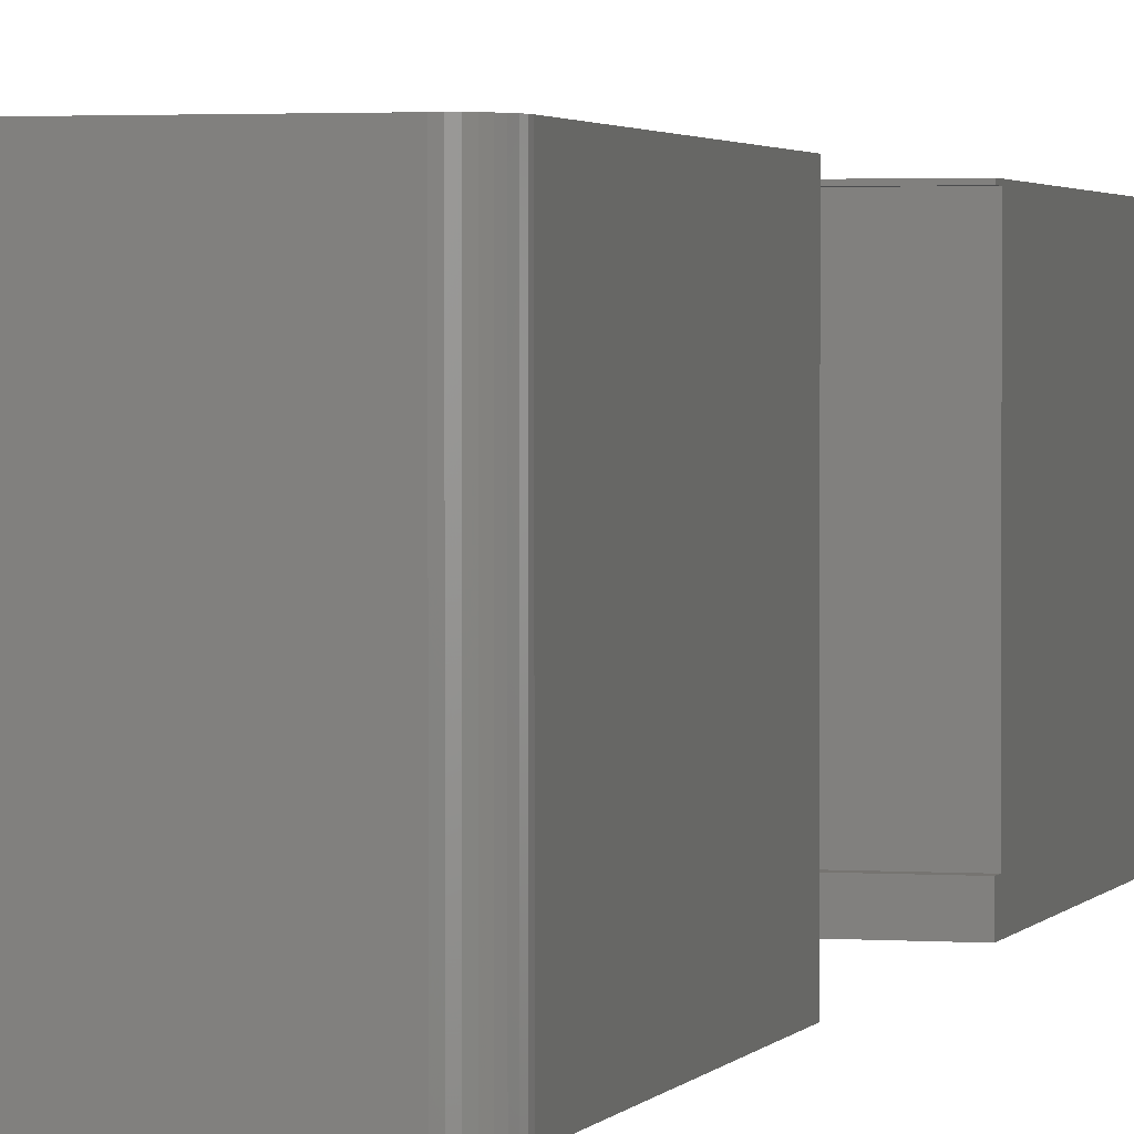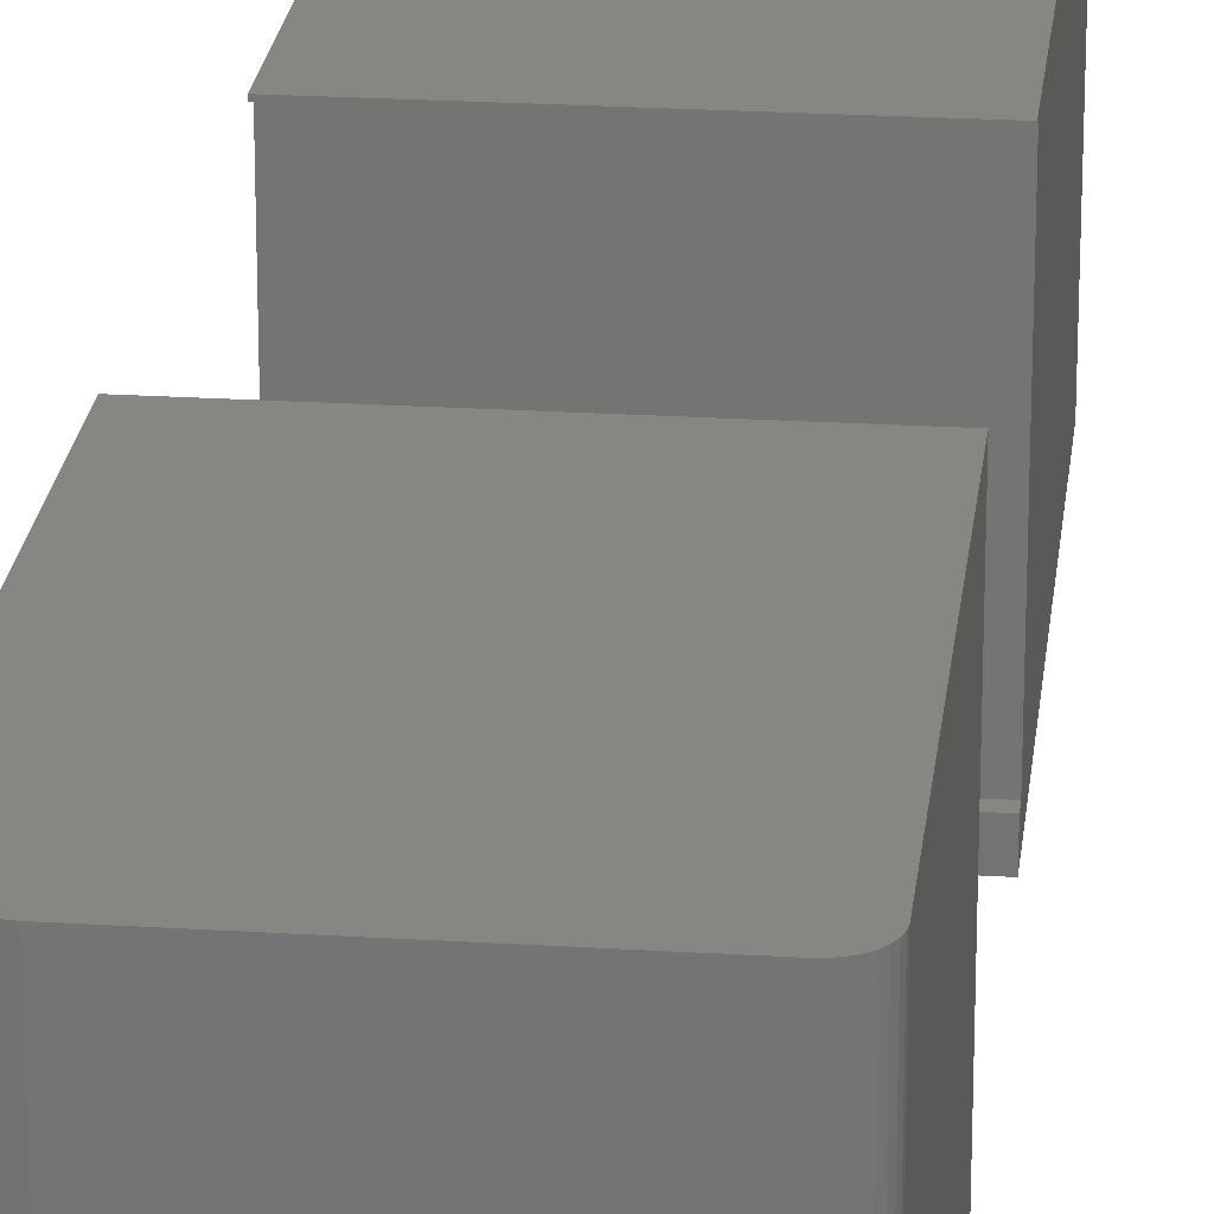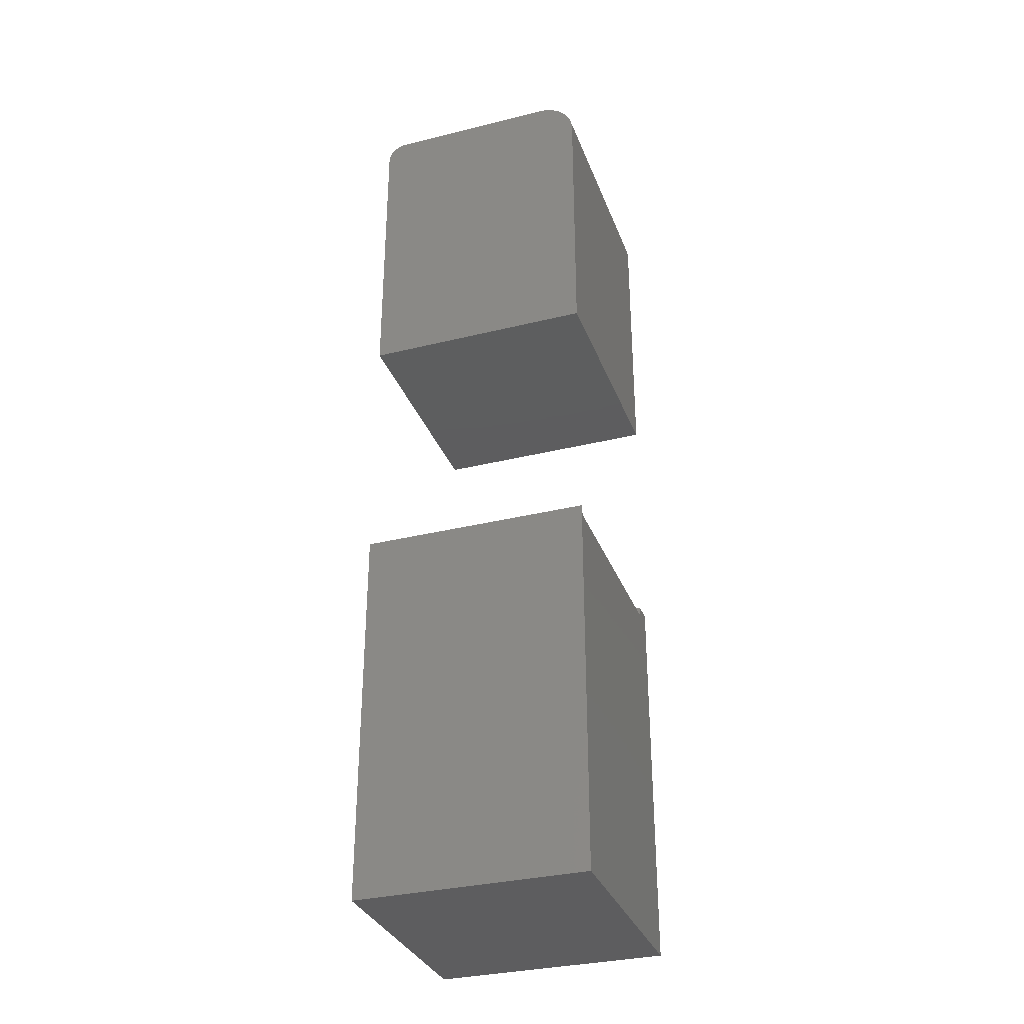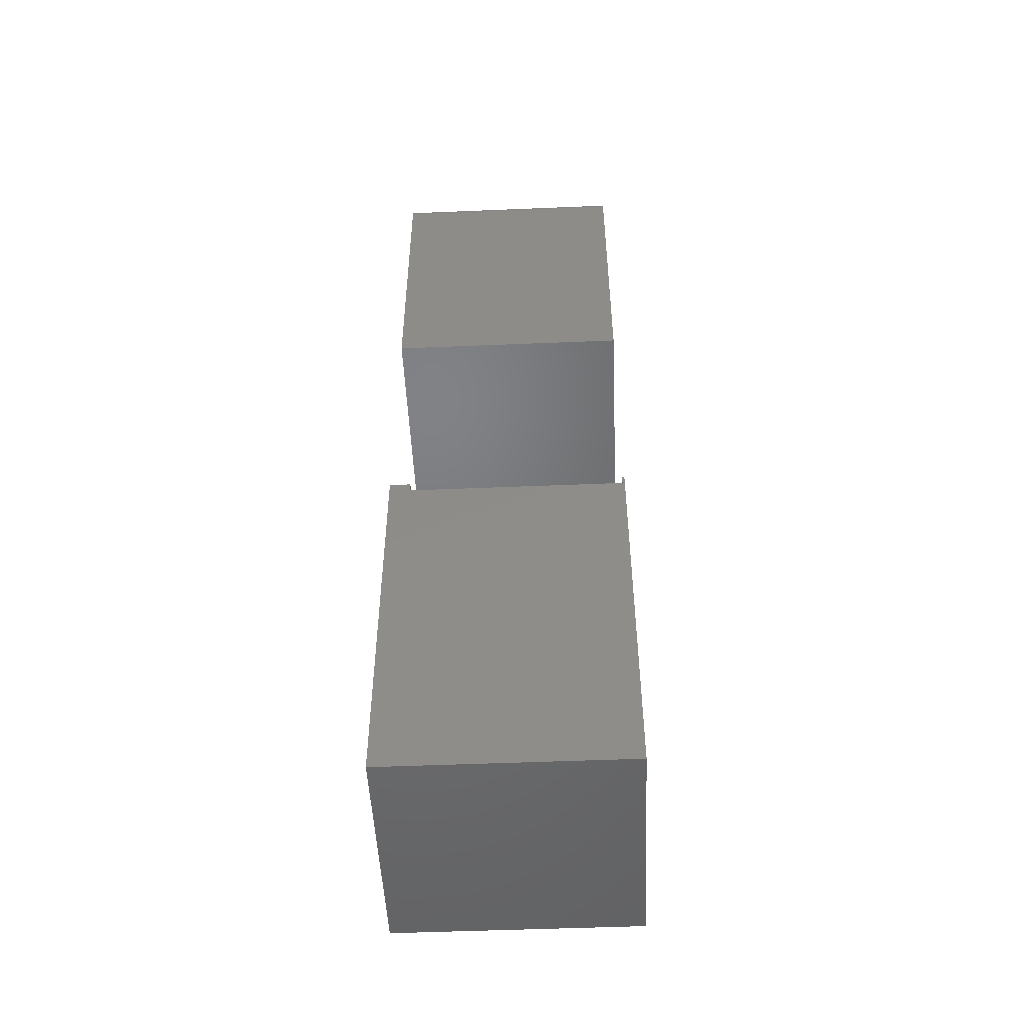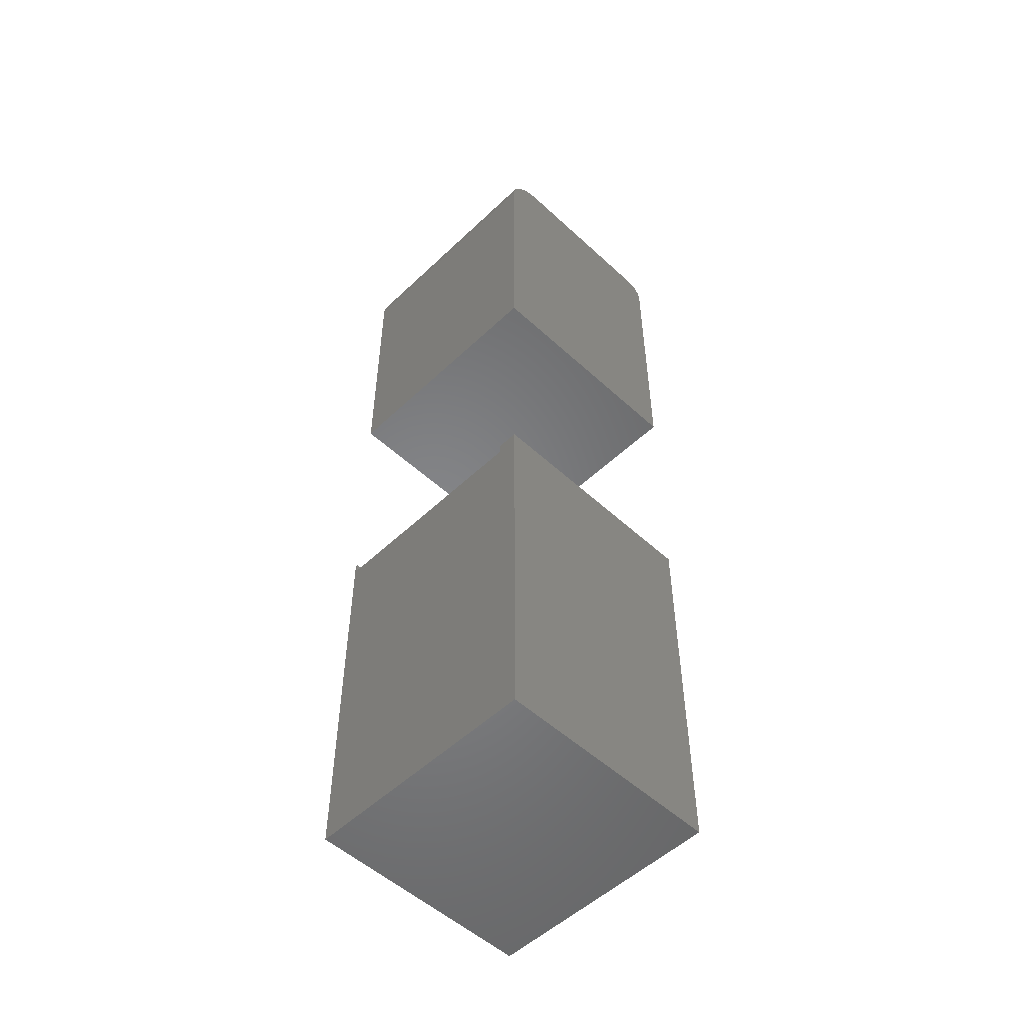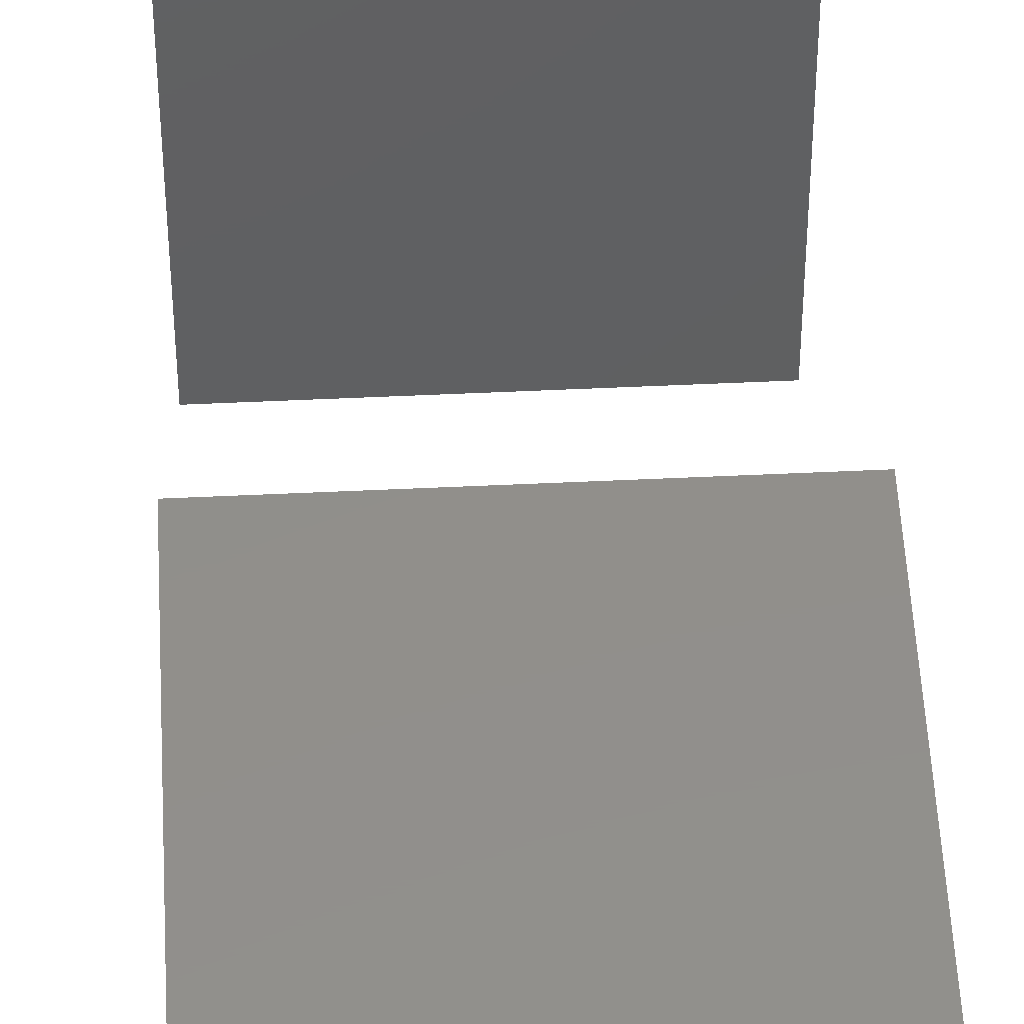
<metadata>
{"format":"stl","ext":"stl","renderer":"f3d","projection":"perspective","resolution":1024,"background":"white","views":[{"elev":1.9,"azim":-164.9,"up":"+Z"},{"elev":22.6,"azim":-173.8,"up":"+Z"},{"elev":-32.8,"azim":18.9,"up":"+Y"},{"elev":-50.4,"azim":-87.4,"up":"+Y"},{"elev":-52.7,"azim":135.4,"up":"+Y"},{"elev":50.1,"azim":-3.0,"up":"+Z"}]}
</metadata>
<code>
# stl→obj: 56 verts, 104 faces
v -0.002961 -0.25 0.2197
v -0.1845 -0.25 0.2197
v -0.002961 -0.25 0.03026
v -0.1845 -0.25 0.03026
v -0.1845 -0.4453 0.04688
v -0.002961 -0.4453 0.04688
v -0.1845 -0.4453 0.03026
v -0.002961 -0.4453 0.03026
v -0.1845 -0.4453 0.2197
v -0.002961 -0.4453 0.2197
v -0.1845 -0.4453 0.2179
v -0.002961 -0.4453 0.2179
v -0.002961 -0.4531 0.2179
v -0.002961 -0.75 0.2197
v -0.002961 -0.75 0.03026
v -0.002961 -0.4531 0.04688
v -0.002961 -0.03125 0.03026
v -0.002961 -0.03125 0.2197
v -0.1845 -0.4531 0.04688
v -0.1845 -0.75 0.03026
v -0.1845 -0.75 0.2197
v -0.1845 -0.4531 0.2179
v -0.1845 -0.01562 0.2197
v -0.1845 -0.01562 0.03026
v -0.008227 -0.01389 0.03026
v -0.1842 -0.01258 0.03026
v -0.1834 -0.009646 0.03026
v -0.01211 -0.009153 0.03026
v -0.1819 -0.006944 0.03026
v -0.18 -0.004576 0.03026
v -0.01685 -0.005267 0.03026
v -0.1776 -0.002633 0.03026
v -0.005339 -0.01929 0.03026
v -0.003561 -0.02515 0.03026
v -0.02225 -0.002379 0.03026
v -0.1749 -0.001189 0.03026
v -0.172 -0.0003002 0.03026
v -0.1689 1.139e-17 0.03026
v -0.03421 1.886e-17 0.03026
v -0.02811 -0.0006005 0.03026
v -0.003561 -0.02515 0.2197
v -0.03421 2.938e-17 0.2197
v -0.1749 -0.001189 0.2197
v -0.02811 -0.0006005 0.2197
v -0.1689 2.19e-17 0.2197
v -0.1842 -0.01258 0.2197
v -0.008227 -0.01389 0.2197
v -0.01211 -0.009153 0.2197
v -0.1834 -0.009646 0.2197
v -0.1819 -0.006944 0.2197
v -0.01685 -0.005267 0.2197
v -0.18 -0.004576 0.2197
v -0.02225 -0.002379 0.2197
v -0.1776 -0.002633 0.2197
v -0.172 -0.0003002 0.2197
v -0.005339 -0.01929 0.2197
f 1 2 3
f 3 2 4
f 5 6 7
f 7 6 8
f 9 10 11
f 11 10 12
f 13 12 10
f 13 10 14
f 13 14 15
f 13 15 16
f 8 6 15
f 15 6 16
f 17 18 3
f 3 18 1
f 19 5 7
f 19 7 20
f 19 20 21
f 19 21 22
f 9 11 21
f 21 11 22
f 23 24 2
f 2 24 4
f 25 26 27
f 25 27 28
f 28 27 29
f 28 29 30
f 28 30 31
f 31 30 32
f 24 26 25
f 24 25 33
f 24 33 34
f 4 24 34
f 4 34 17
f 4 17 3
f 35 31 32
f 35 32 36
f 35 36 37
f 35 37 38
f 35 38 39
f 35 39 40
f 7 8 20
f 20 8 15
f 18 2 1
f 18 41 2
f 42 43 44
f 42 45 43
f 46 47 48
f 46 48 49
f 50 49 48
f 48 51 50
f 50 51 52
f 52 51 53
f 52 53 54
f 54 53 44
f 54 44 43
f 45 55 43
f 23 2 41
f 23 41 56
f 23 56 47
f 23 47 46
f 10 9 14
f 14 9 21
f 16 6 19
f 19 6 5
f 12 13 11
f 11 13 22
f 13 16 22
f 22 16 19
f 38 45 39
f 39 45 42
f 45 38 55
f 55 38 37
f 55 37 43
f 43 37 36
f 43 36 54
f 54 36 32
f 54 32 52
f 52 32 30
f 52 30 50
f 50 30 29
f 50 29 49
f 49 29 27
f 49 27 46
f 46 27 26
f 46 26 23
f 23 26 24
f 39 42 40
f 40 42 44
f 40 44 35
f 35 44 53
f 35 53 31
f 31 53 51
f 31 51 28
f 28 51 48
f 28 48 25
f 25 48 47
f 25 47 33
f 33 47 56
f 33 56 34
f 34 56 41
f 34 41 17
f 17 41 18
f 20 15 21
f 21 15 14

</code>
